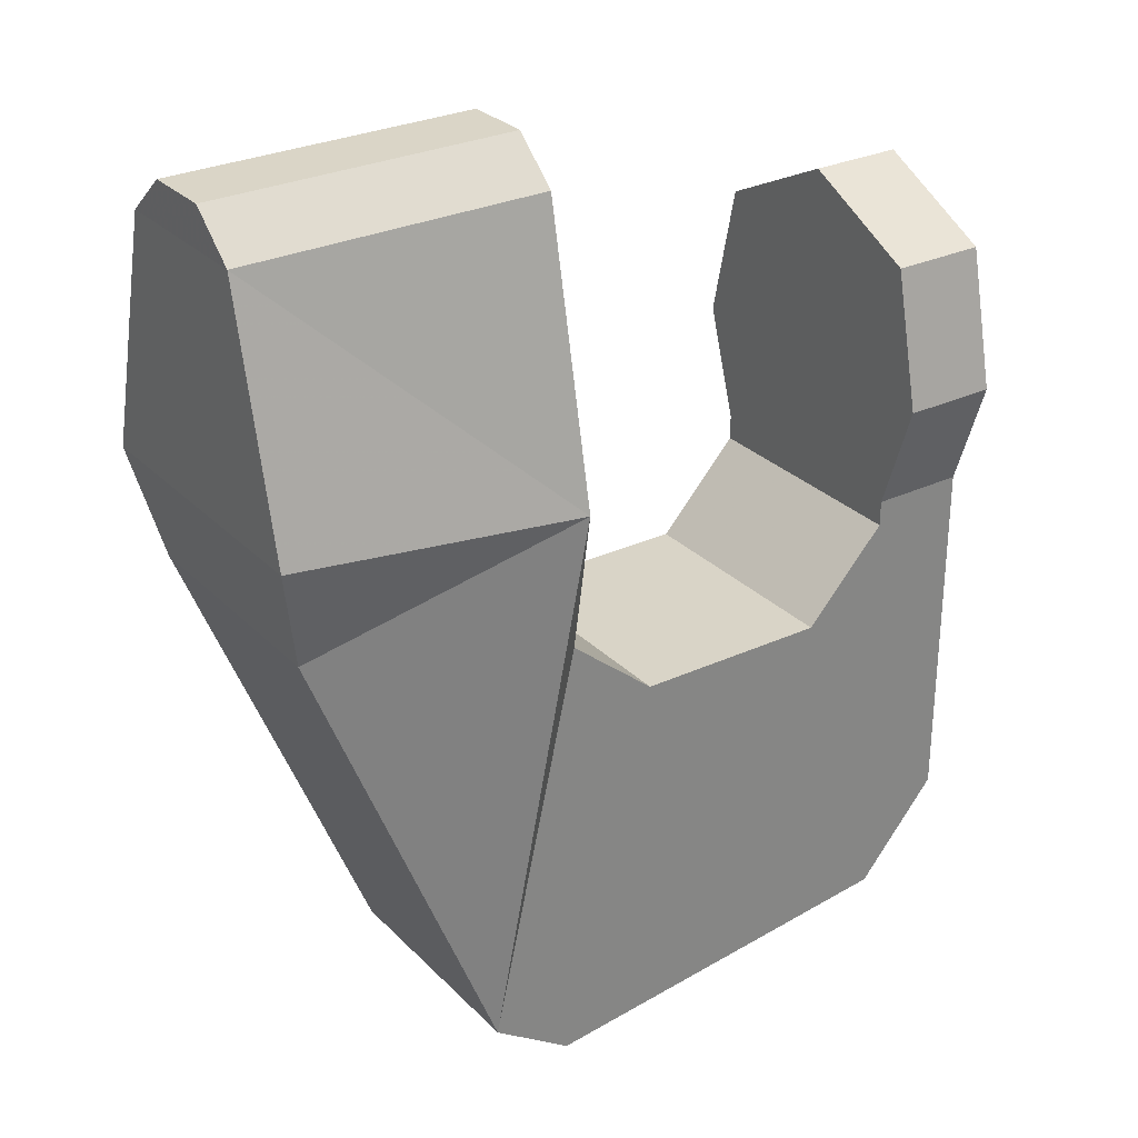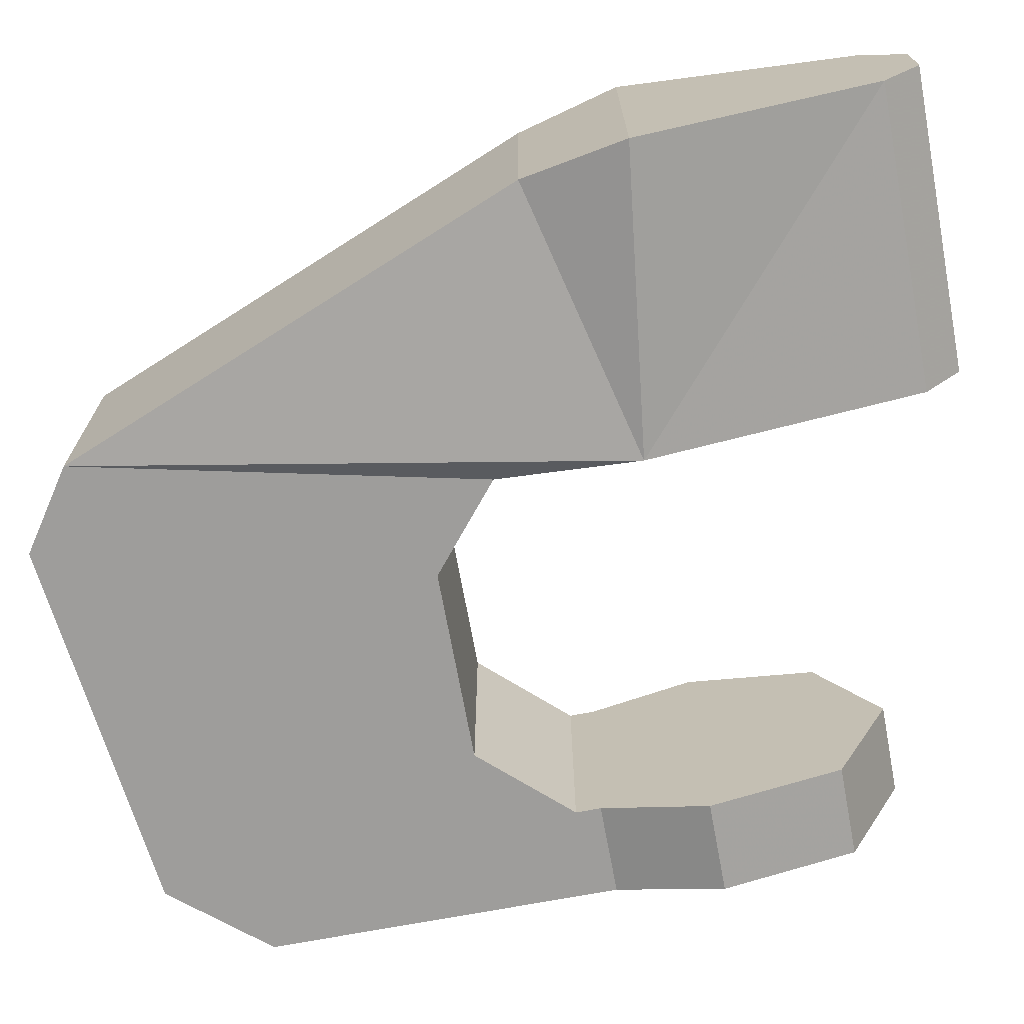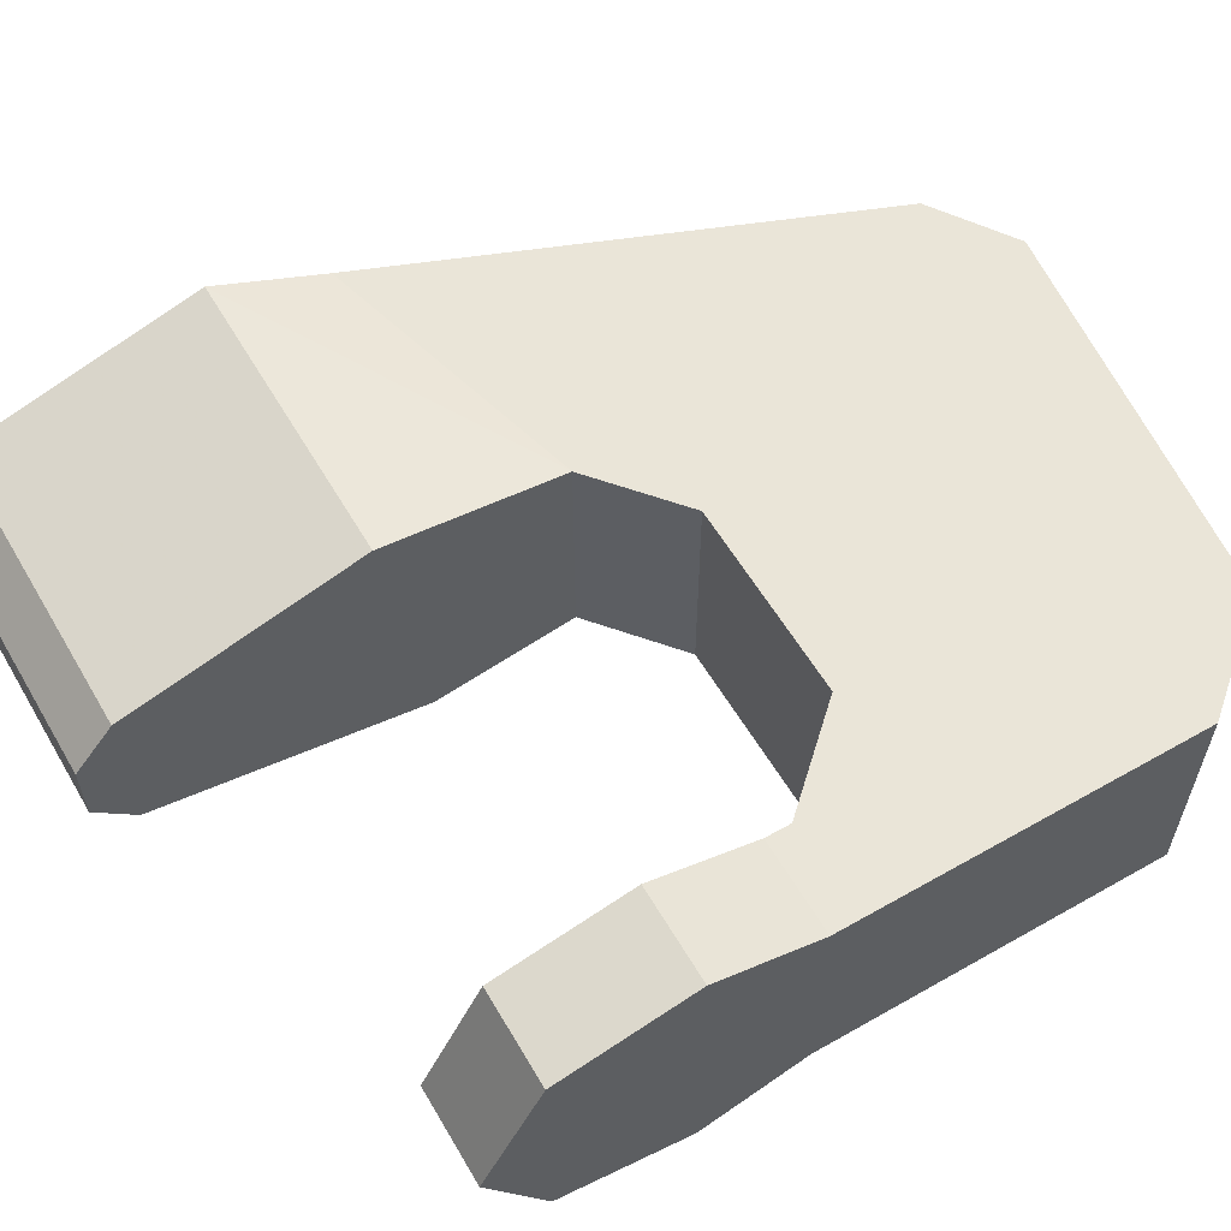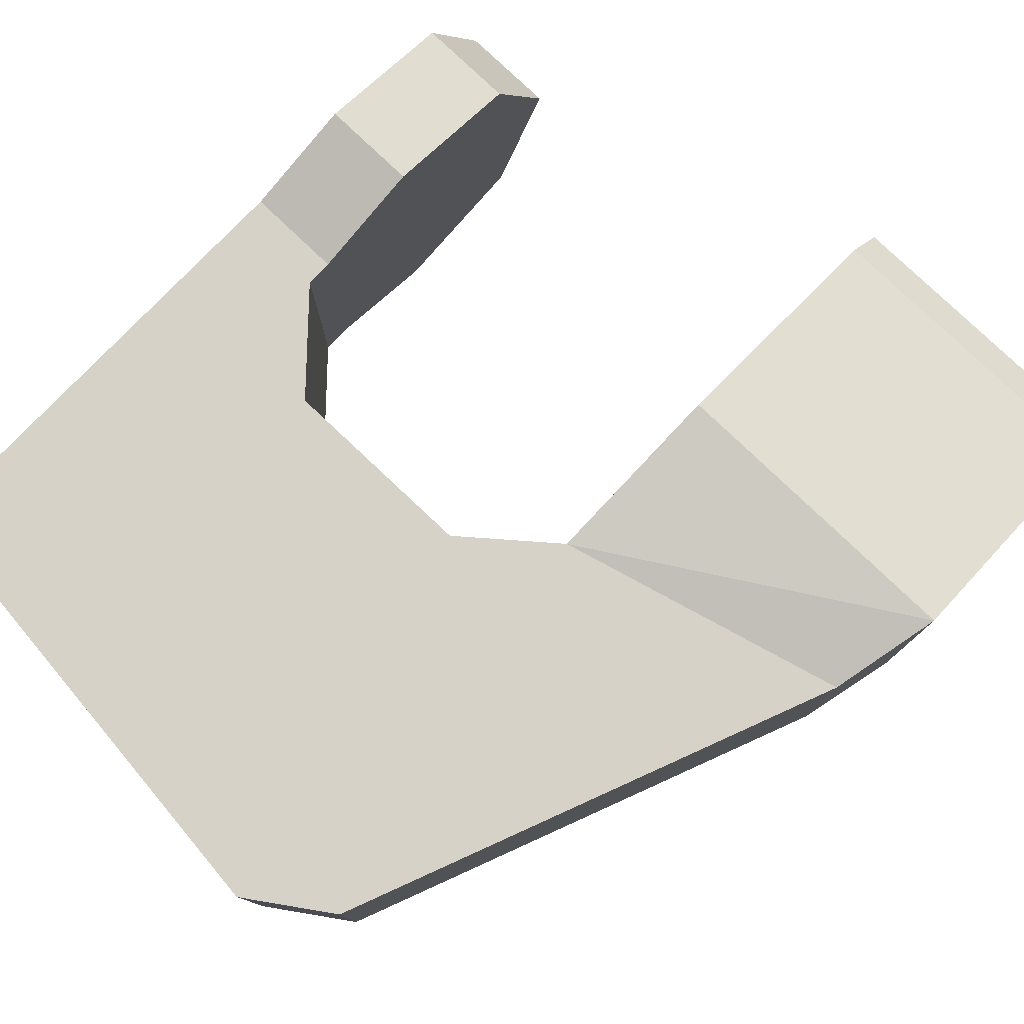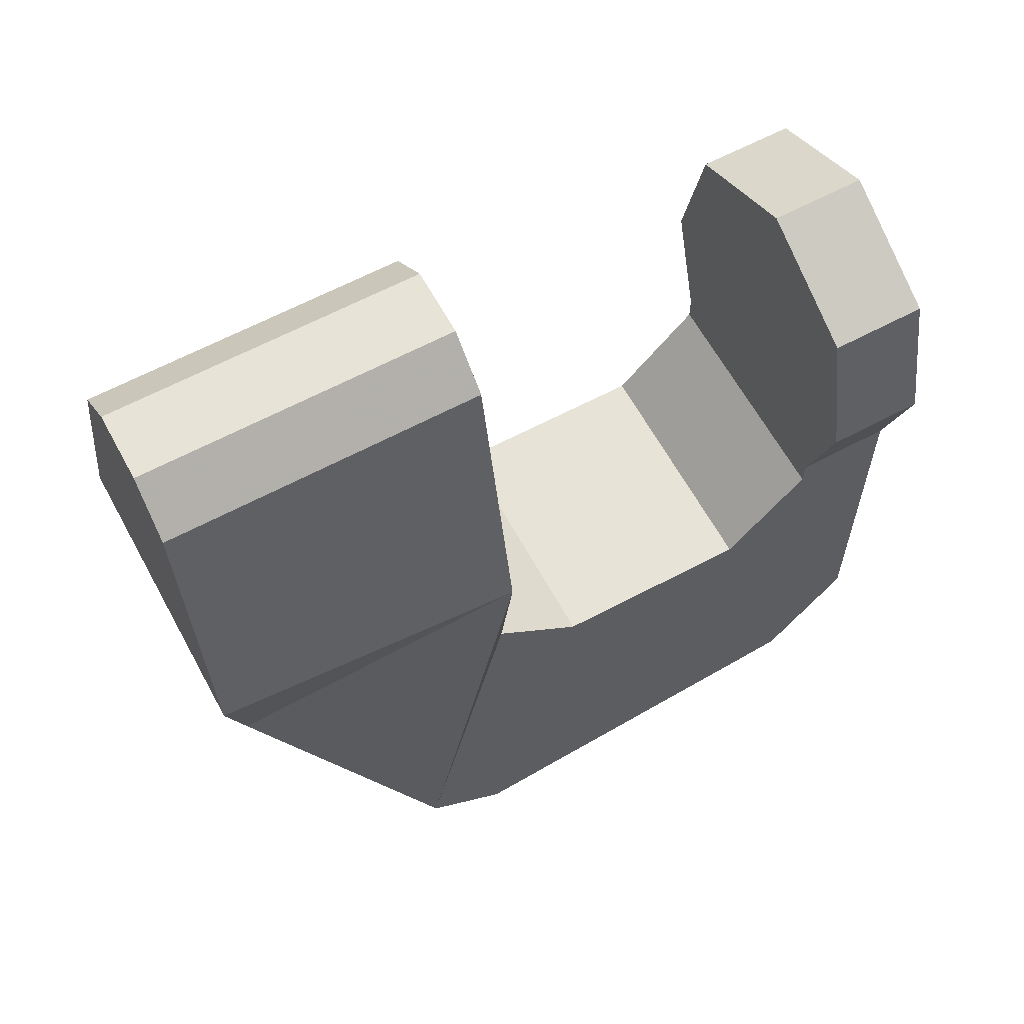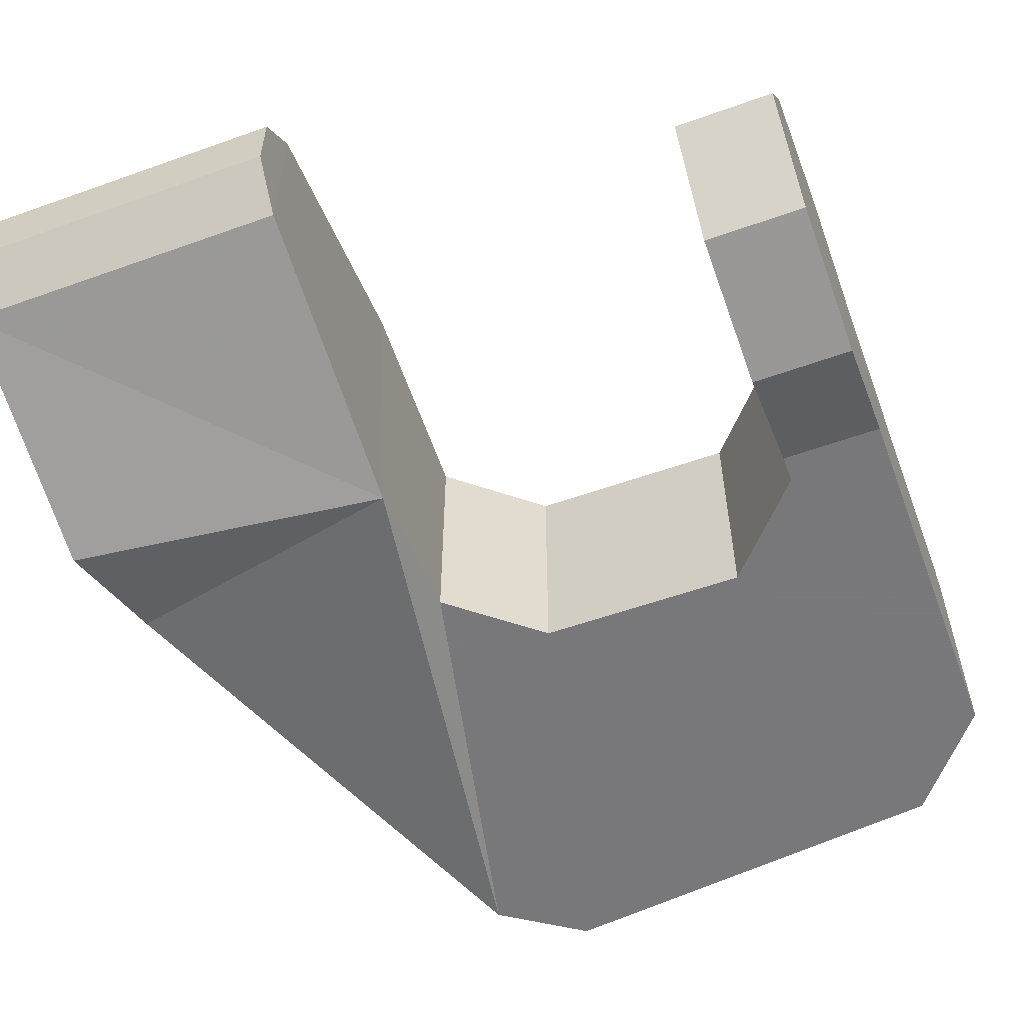
<metadata>
{"format":"obj","ext":"obj","renderer":"f3d","projection":"perspective","resolution":1024,"background":"white","views":[{"elev":29.0,"azim":-34.9,"up":"+Z"},{"elev":-70.6,"azim":-79.3,"up":"+Y"},{"elev":59.5,"azim":59.7,"up":"+Y"},{"elev":78.4,"azim":-136.2,"up":"+Y"},{"elev":62.3,"azim":-28.5,"up":"+Z"},{"elev":-57.6,"azim":20.4,"up":"+Y"}]}
</metadata>
<code>
v 0.01632 0.01685 0.04628
v 0.01632 0.01298 0.03433
v 0.01632 -0.01294 0.03433
v 0.01632 -0.01349 0.06119
v 0.01632 -0.01682 0.04628
v 0.01632 1.7e-05 0.06782
v 0.01632 0.01352 0.06119
v 0.01632 0.01298 -0.005051
v 0.01632 -0.01294 -0.005051
v 0.007387 0.01298 -0.01561
v 0.007387 -0.01294 -0.01561
v -0.03491 0.01298 -0.02032
v -0.03491 -0.01294 -0.02032
v -0.04379 0.01298 -0.01426
v -0.04379 -0.01294 -0.01426
v -0.06484 0.01298 0.03834
v -0.06484 -0.01294 0.03834
v -0.06742 0.01571 0.05001
v -0.06742 -0.01568 0.05001
v -0.06708 0.008774 0.07651
v -0.06708 -0.008741 0.07651
v -0.06707 0.003724 0.08088
v -0.06707 -0.00369 0.08088
v -0.02441 -0.01294 0.02196
v -0.03396 -0.01294 0.02989
v -0.03396 0.01298 0.02989
v -0.02441 0.01298 0.02196
v -0.034 -0.01568 0.04584
v -0.034 0.01571 0.05001
v -0.03367 -0.008741 0.07651
v -0.03367 0.008774 0.07651
v -0.03366 -0.00369 0.08088
v -0.03366 0.003724 0.08088
v 0.005997 -0.01349 0.06119
v 0.005997 -0.01682 0.04628
v 0.005997 -0.01294 0.03433
v 0.005997 0.01685 0.04628
v 0.005997 0.01298 0.03433
v 0.005997 1.7e-05 0.06782
v 0.005997 0.01352 0.06119
v 0.005997 -0.01294 0.03154
v 0.005997 0.01298 0.03154
v -0.002938 -0.01294 0.02181
v -0.002938 0.01298 0.02181
f 4 3 2
f 2 1 4
f 4 5 3
f 7 6 4
f 4 1 7
f 9 8 2
f 2 3 9
f 11 10 8
f 8 9 11
f 13 12 10
f 10 11 13
f 15 14 12
f 12 13 15
f 17 16 14
f 14 15 17
f 19 18 16
f 16 17 19
f 21 20 18
f 18 19 21
f 23 22 20
f 20 21 23
f 27 26 25
f 25 24 27
f 26 29 28
f 28 25 26
f 29 31 30
f 30 28 29
f 31 33 32
f 32 30 31
f 37 36 35
f 35 34 37
f 37 38 36
f 40 37 34
f 34 39 40
f 38 42 41
f 41 36 38
f 42 44 43
f 43 41 42
f 33 22 23
f 23 32 33
f 44 27 24
f 24 43 44
f 4 34 35
f 35 5 4
f 5 35 36
f 36 3 5
f 41 43 9
f 9 3 41
f 43 24 13
f 13 11 43
f 13 24 25
f 25 15 13
f 15 25 28
f 28 17 15
f 28 30 21
f 21 19 28
f 6 39 34
f 34 4 6
f 7 40 39
f 39 6 7
f 1 37 40
f 40 7 1
f 2 38 37
f 37 1 2
f 8 44 42
f 42 2 8
f 12 27 44
f 44 10 12
f 26 27 14
f 14 16 26
f 31 29 18
f 18 20 31
f 22 33 31
f 31 20 22
f 10 44 8
f 9 43 11
f 14 27 12
f 18 29 26
f 26 16 18
f 17 28 19
f 23 21 30
f 30 32 23
f 41 3 36
f 38 2 42

</code>
